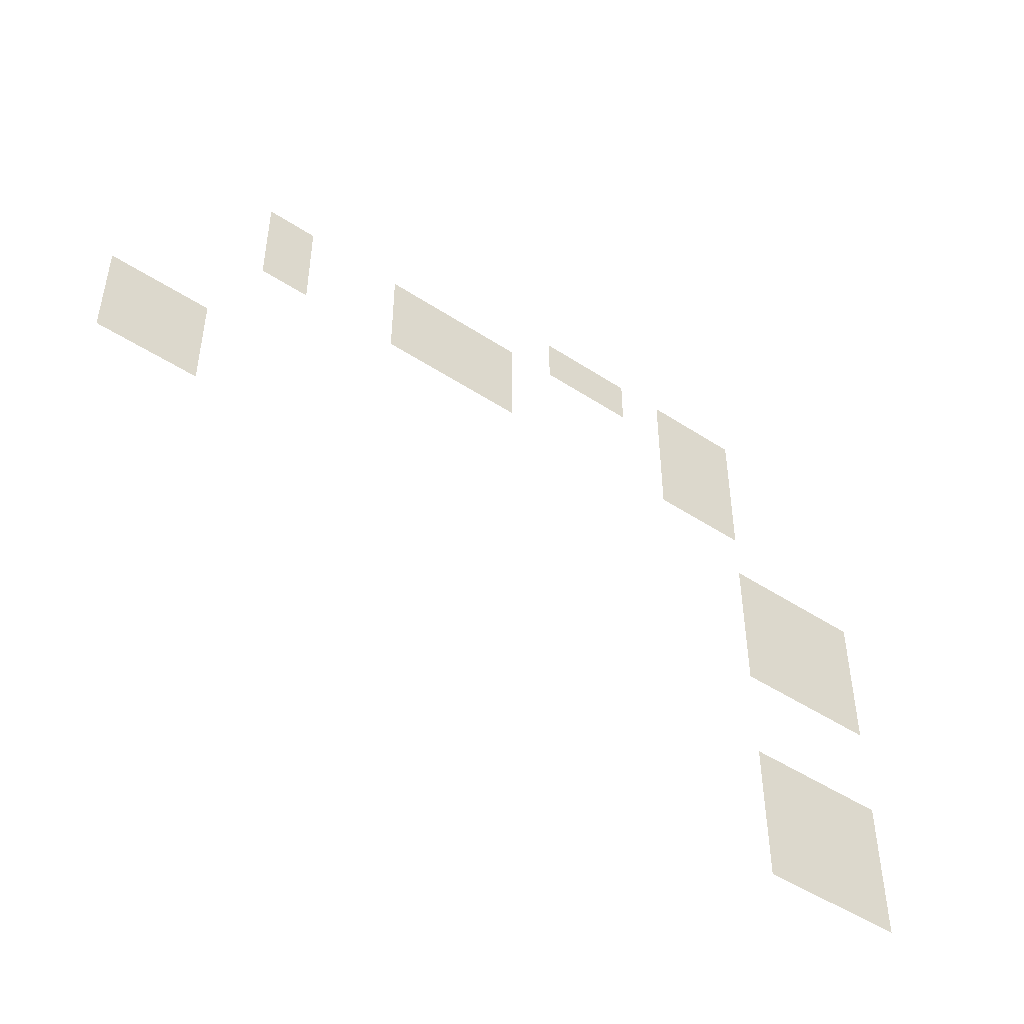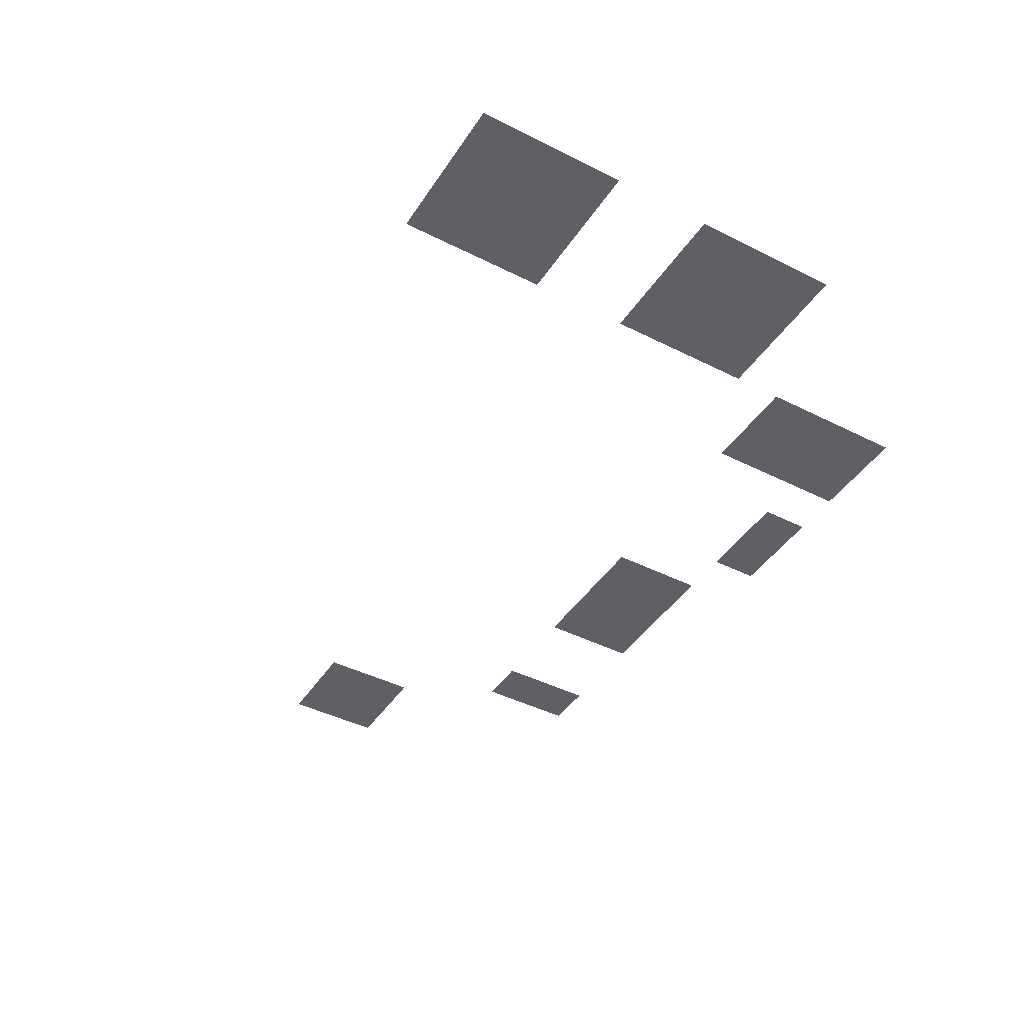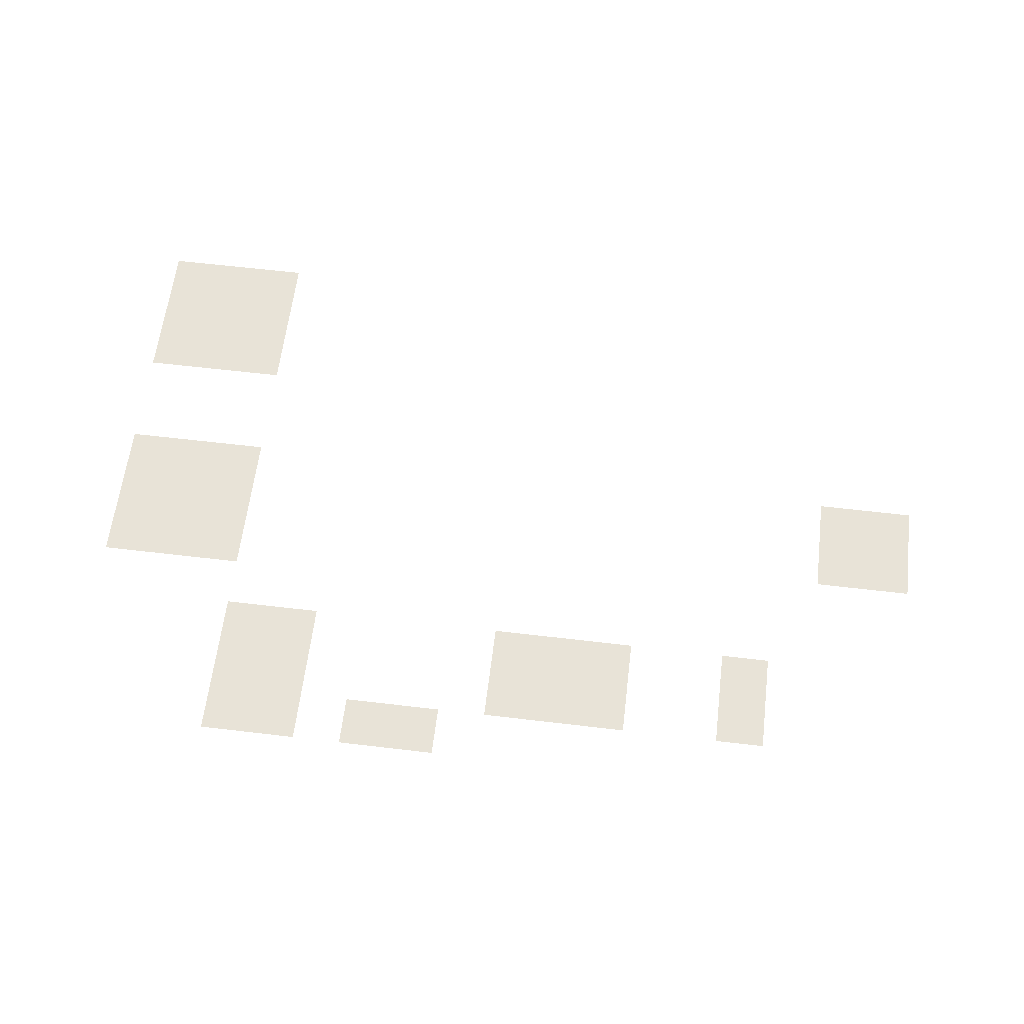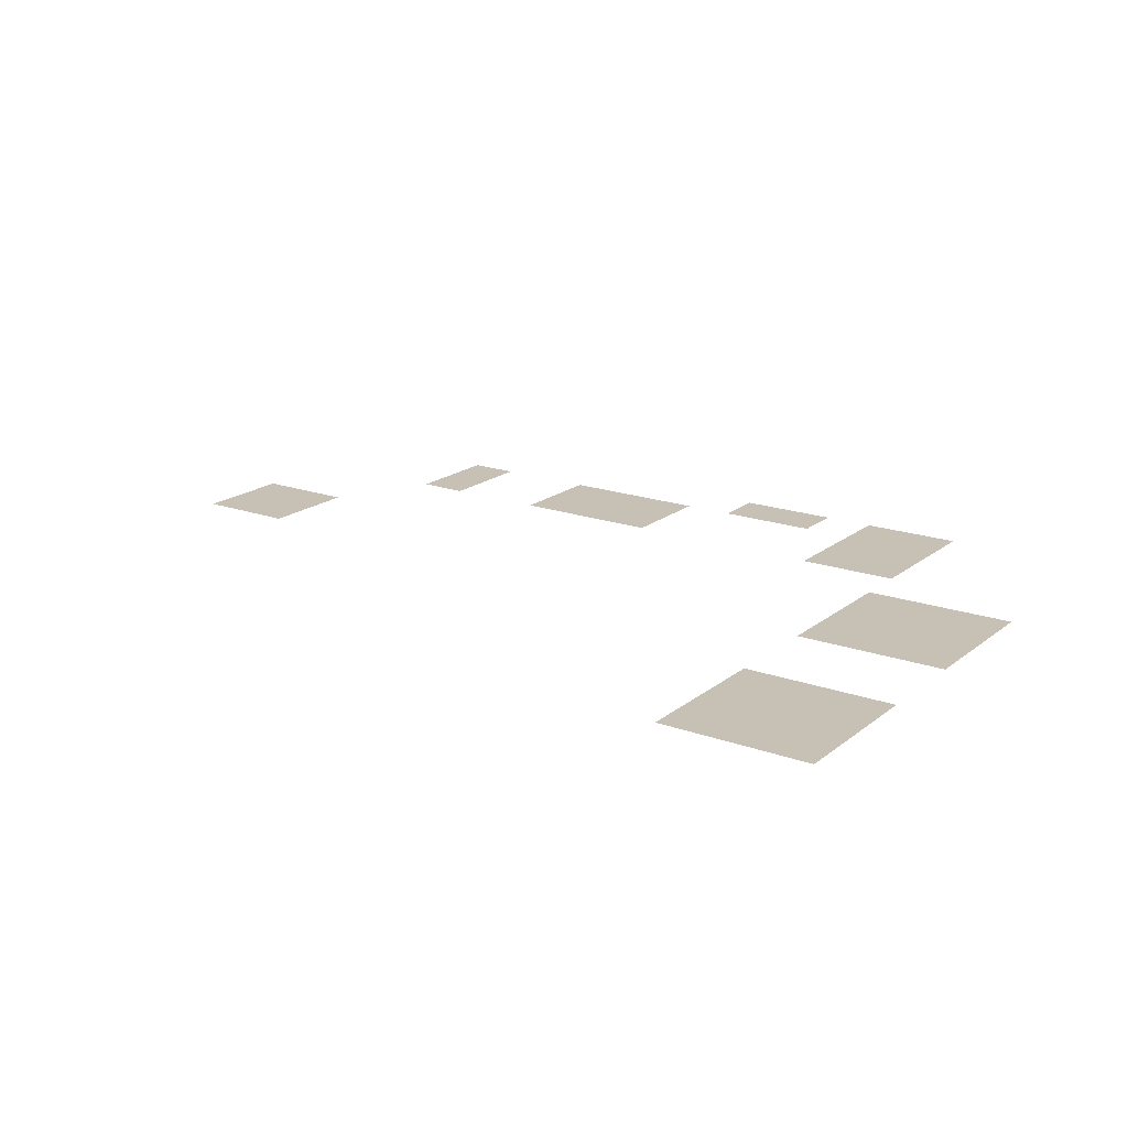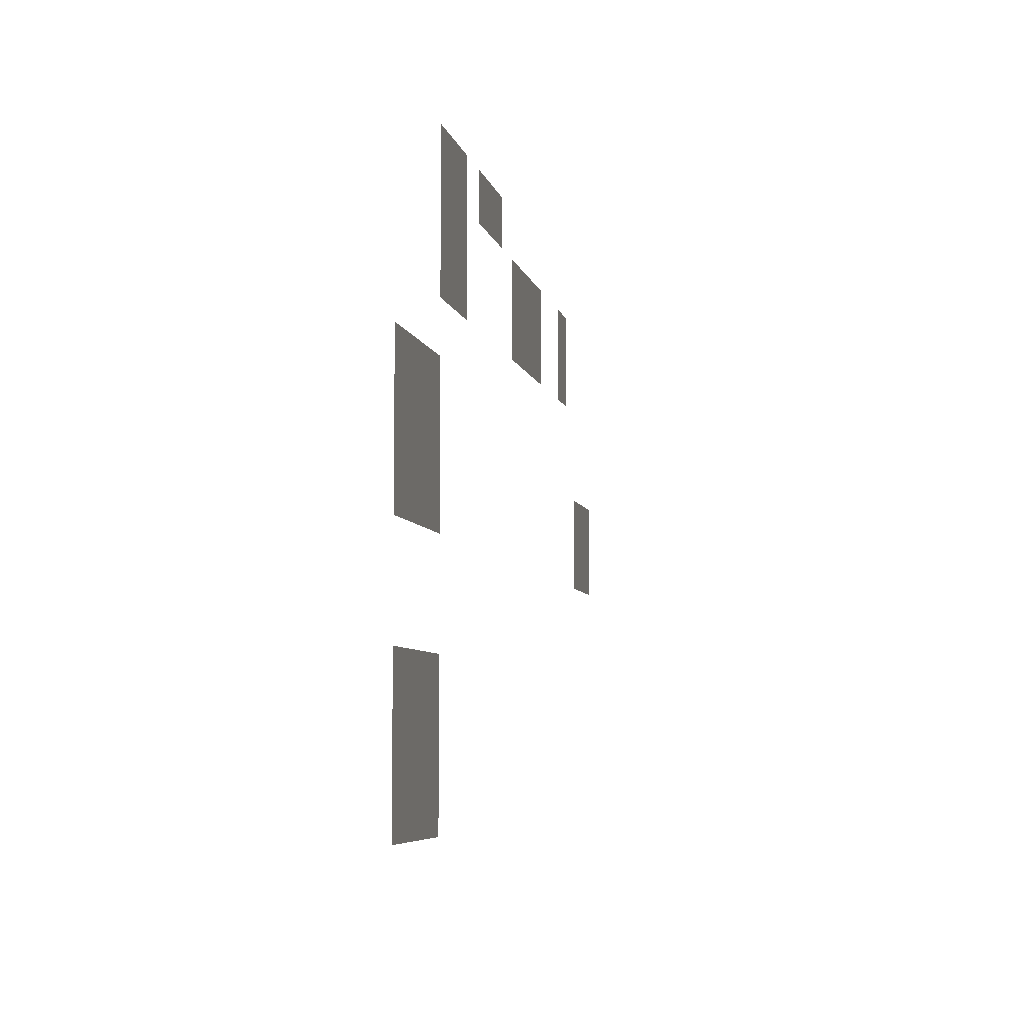
<metadata>
{"format":"obj","ext":"obj","renderer":"f3d","projection":"perspective","resolution":1024,"background":"white","views":[{"elev":-47.6,"azim":-36.6,"up":"+Y"},{"elev":-43.2,"azim":59.1,"up":"+Z"},{"elev":61.6,"azim":-173.1,"up":"+Z"},{"elev":18.6,"azim":34.6,"up":"+Z"},{"elev":-6.2,"azim":101.6,"up":"+Y"}]}
</metadata>
<code>
v -3 -1 0
v -4 -1 0
v -4 0 0
v -3 0 0
v -4 -1 0
v -5 -1 0
v -5 0 0
v -4 0 0
v -6 -1 0
v -7 -1 0
v -7 0 0
v -6 0 0
v -7 -1 0
v -8 -1 0
v -8 0 0
v -7 0 0
v -3 -2 0
v -4 -2 0
v -4 -1 0
v -3 -1 0
v -4 -2 0
v -5 -2 0
v -5 -1 0
v -4 -1 0
v -9 -2 0
v -10 -2 0
v -10 -1 0
v -9 -1 0
v -10 -2 0
v -11 -2 0
v -11 -1 0
v -10 -1 0
v -11 -2 0
v -12 -2 0
v -12 -1 0
v -11 -1 0
v -14 -2 0
v -15 -2 0
v -15 -1 0
v -14 -1 0
v -3 -3 0
v -4 -3 0
v -4 -2 0
v -3 -2 0
v -4 -3 0
v -5 -3 0
v -5 -2 0
v -4 -2 0
v -9 -3 0
v -10 -3 0
v -10 -2 0
v -9 -2 0
v -10 -3 0
v -11 -3 0
v -11 -2 0
v -10 -2 0
v -11 -3 0
v -12 -3 0
v -12 -2 0
v -11 -2 0
v -14 -3 0
v -15 -3 0
v -15 -2 0
v -14 -2 0
v 0 -5 0
v -1 -5 0
v -1 -4 0
v 0 -4 0
v -1 -5 0
v -2 -5 0
v -2 -4 0
v -1 -4 0
v -2 -5 0
v -3 -5 0
v -3 -4 0
v -2 -4 0
v 0 -6 0
v -1 -6 0
v -1 -5 0
v 0 -5 0
v -1 -6 0
v -2 -6 0
v -2 -5 0
v -1 -5 0
v -2 -6 0
v -3 -6 0
v -3 -5 0
v -2 -5 0
v -16 -6 0
v -17 -6 0
v -17 -5 0
v -16 -5 0
v -17 -6 0
v -18 -6 0
v -18 -5 0
v -17 -5 0
v 0 -7 0
v -1 -7 0
v -1 -6 0
v 0 -6 0
v -1 -7 0
v -2 -7 0
v -2 -6 0
v -1 -6 0
v -2 -7 0
v -3 -7 0
v -3 -6 0
v -2 -6 0
v -16 -7 0
v -17 -7 0
v -17 -6 0
v -16 -6 0
v -17 -7 0
v -18 -7 0
v -18 -6 0
v -17 -6 0
v 0 -10 0
v -1 -10 0
v -1 -9 0
v 0 -9 0
v -1 -10 0
v -2 -10 0
v -2 -9 0
v -1 -9 0
v -2 -10 0
v -3 -10 0
v -3 -9 0
v -2 -9 0
v 0 -11 0
v -1 -11 0
v -1 -10 0
v 0 -10 0
v -1 -11 0
v -2 -11 0
v -2 -10 0
v -1 -10 0
v -2 -11 0
v -3 -11 0
v -3 -10 0
v -2 -10 0
v 0 -12 0
v -1 -12 0
v -1 -11 0
v 0 -11 0
v -1 -12 0
v -2 -12 0
v -2 -11 0
v -1 -11 0
v -2 -12 0
v -3 -12 0
v -3 -11 0
v -2 -11 0
g Spawn-House-First-Floor_mesh_0003
f 1 2 3 4
f 5 6 7 8
f 9 10 11 12
f 13 14 15 16
f 17 18 19 20
f 21 22 23 24
f 25 26 27 28
f 29 30 31 32
f 33 34 35 36
f 37 38 39 40
f 41 42 43 44
f 45 46 47 48
f 49 50 51 52
f 53 54 55 56
f 57 58 59 60
f 61 62 63 64
f 65 66 67 68
f 69 70 71 72
f 73 74 75 76
f 77 78 79 80
f 81 82 83 84
f 85 86 87 88
f 89 90 91 92
f 93 94 95 96
f 97 98 99 100
f 101 102 103 104
f 105 106 107 108
f 109 110 111 112
f 113 114 115 116
f 117 118 119 120
f 121 122 123 124
f 125 126 127 128
f 129 130 131 132
f 133 134 135 136
f 137 138 139 140
f 141 142 143 144
f 145 146 147 148
f 149 150 151 152

</code>
